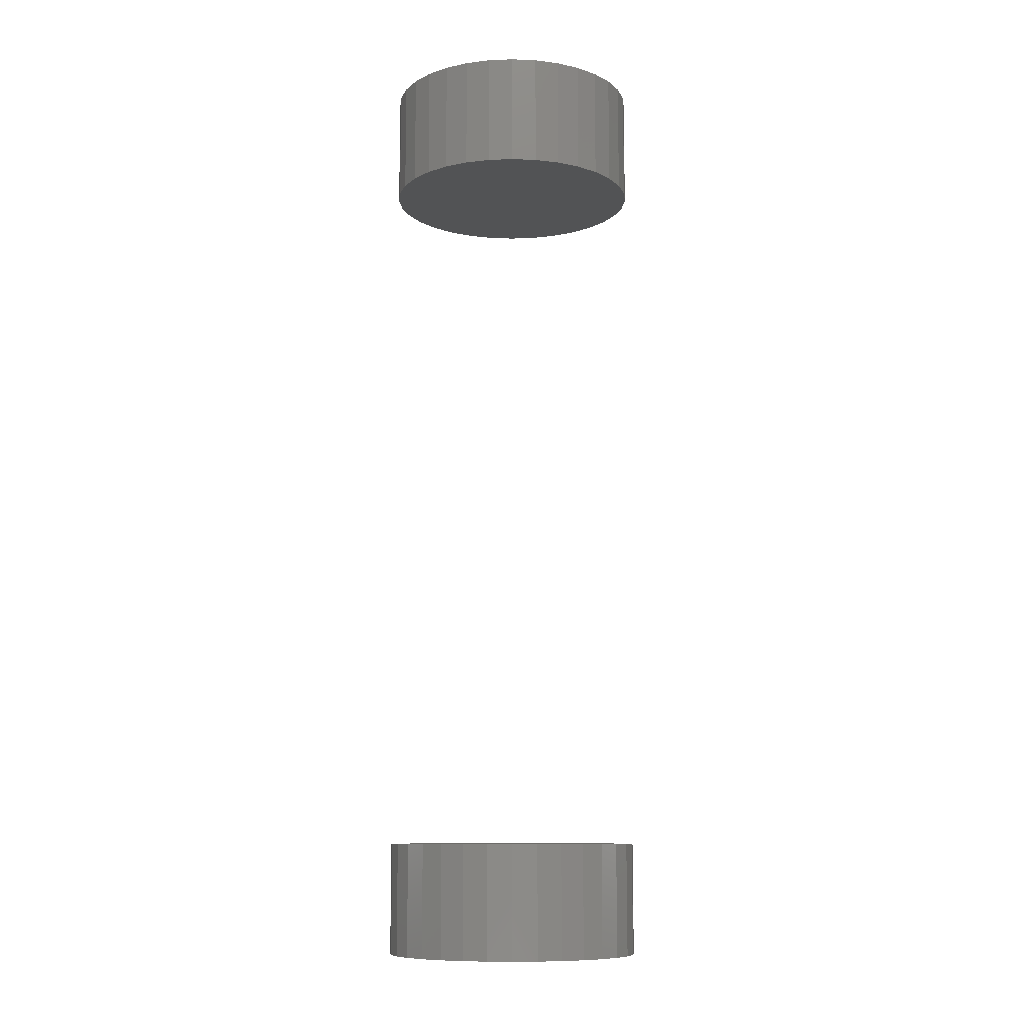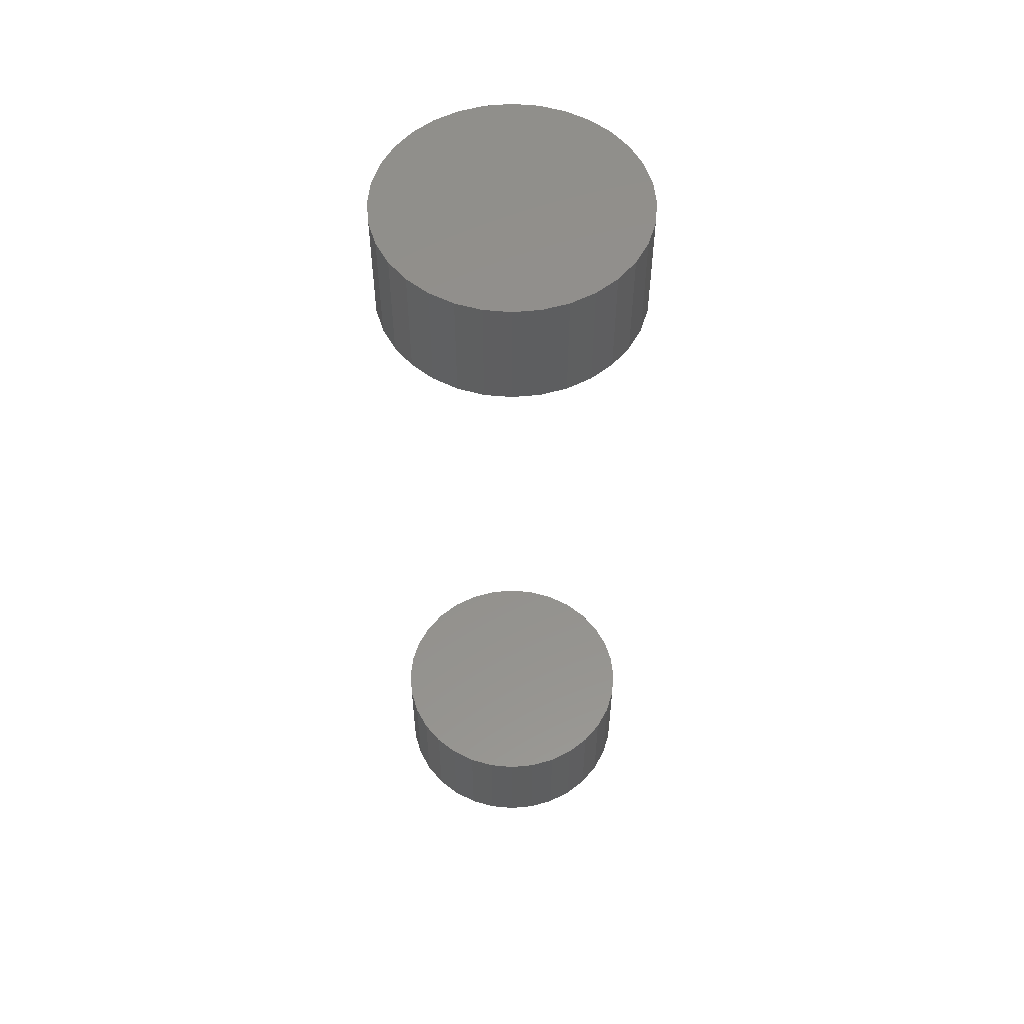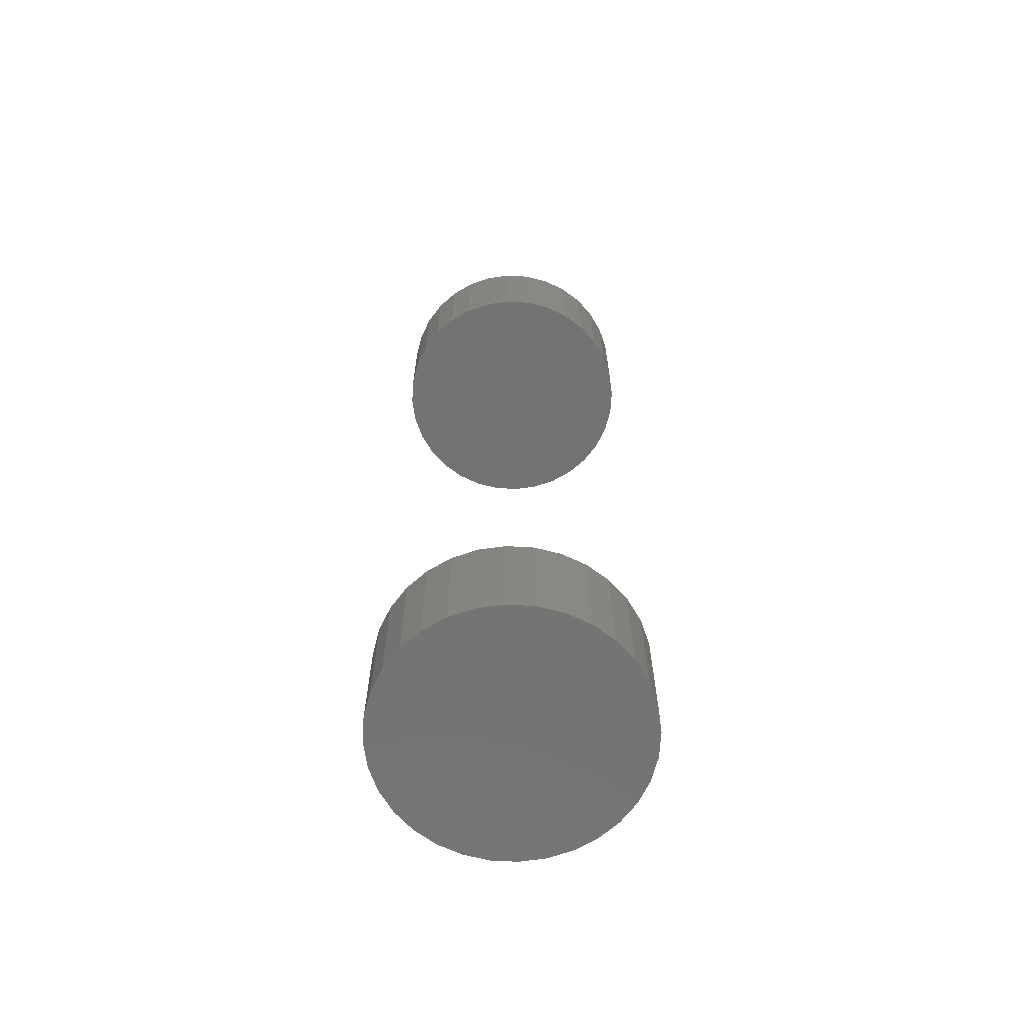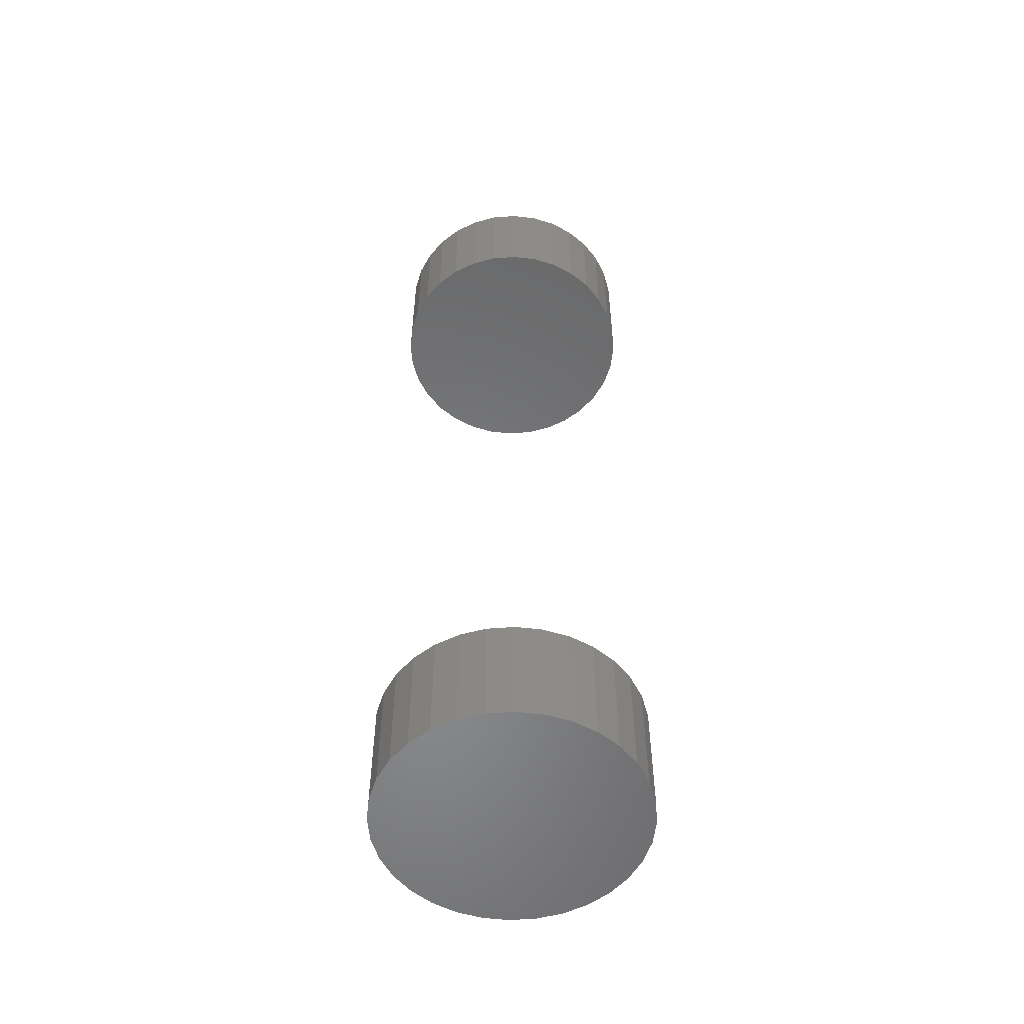
<metadata>
{"format":"stl","ext":"stl","renderer":"f3d","projection":"perspective","resolution":1024,"background":"white","views":[{"elev":-10.3,"azim":-0.1,"up":"+Z"},{"elev":54.7,"azim":-33.8,"up":"+Z"},{"elev":-65.8,"azim":47.4,"up":"+Z"},{"elev":-54.7,"azim":-169.7,"up":"+Z"}]}
</metadata>
<code>
# stl→obj: 128 verts, 248 faces
v -0.1049 -0.003701 0.6719
v -0.1049 -0.003701 0.7656
v -0.1028 0.017 0.6719
v -0.1028 0.017 0.7656
v -0.09678 0.0369 0.6719
v -0.09678 0.0369 0.7656
v -0.08697 0.05524 0.6719
v -0.08697 0.05524 0.7656
v -0.07378 0.07131 0.6719
v -0.07378 0.07131 0.7656
v -0.0577 0.08451 0.6719
v -0.0577 0.08451 0.7656
v -0.03936 0.09431 0.6719
v -0.03936 0.09431 0.7656
v -0.01946 0.1003 0.6719
v -0.01946 0.1003 0.7656
v 0.001234 0.1024 0.6719
v 0.001234 0.1024 0.7656
v 0.02193 0.1003 0.6719
v 0.02193 0.1003 0.7656
v 0.04183 0.09431 0.6719
v 0.04183 0.09431 0.7656
v 0.06017 0.08451 0.6719
v 0.06017 0.08451 0.7656
v 0.07625 0.07131 0.6719
v 0.07625 0.07131 0.7656
v 0.08944 0.05524 0.6719
v 0.08944 0.05524 0.7656
v 0.09924 0.0369 0.6719
v 0.09924 0.0369 0.7656
v 0.1053 0.017 0.6719
v 0.1053 0.017 0.7656
v 0.1073 -0.003701 0.6719
v 0.1073 -0.003701 0.7656
v -0.1049 -0.003701 -0.01562
v -0.1049 -0.003701 0.07812
v -0.1028 0.017 -0.01562
v -0.1028 0.017 0.07812
v -0.09678 0.0369 -0.01562
v -0.09678 0.0369 0.07812
v -0.08697 0.05524 -0.01562
v -0.08697 0.05524 0.07812
v -0.07378 0.07131 -0.01562
v -0.07378 0.07131 0.07812
v -0.0577 0.08451 -0.01562
v -0.0577 0.08451 0.07812
v -0.03936 0.09431 -0.01562
v -0.03936 0.09431 0.07812
v -0.01946 0.1003 -0.01562
v -0.01946 0.1003 0.07812
v 0.001234 0.1024 -0.01562
v 0.001234 0.1024 0.07812
v 0.02193 0.1003 -0.01562
v 0.02193 0.1003 0.07812
v 0.04183 0.09431 -0.01562
v 0.04183 0.09431 0.07812
v 0.06017 0.08451 -0.01562
v 0.06017 0.08451 0.07812
v 0.07625 0.07131 -0.01562
v 0.07625 0.07131 0.07812
v 0.08944 0.05524 -0.01562
v 0.08944 0.05524 0.07812
v 0.09924 0.0369 -0.01562
v 0.09924 0.0369 0.07812
v 0.1053 0.017 -0.01562
v 0.1053 0.017 0.07812
v 0.1073 -0.003701 -0.01562
v 0.1073 -0.003701 0.07812
v 0.1053 -0.0244 0.6719
v 0.1053 -0.0244 0.7656
v 0.09924 -0.0443 0.6719
v 0.09924 -0.0443 0.7656
v 0.08944 -0.06264 0.6719
v 0.08944 -0.06264 0.7656
v 0.07625 -0.07871 0.6719
v 0.07625 -0.07871 0.7656
v 0.06017 -0.09191 0.6719
v 0.06017 -0.09191 0.7656
v 0.04183 -0.1017 0.6719
v 0.04183 -0.1017 0.7656
v 0.02193 -0.1077 0.6719
v 0.02193 -0.1077 0.7656
v 0.001234 -0.1098 0.6719
v 0.001234 -0.1098 0.7656
v -0.01946 -0.1077 0.6719
v -0.01946 -0.1077 0.7656
v -0.03936 -0.1017 0.6719
v -0.03936 -0.1017 0.7656
v -0.0577 -0.09191 0.6719
v -0.0577 -0.09191 0.7656
v -0.07378 -0.07871 0.6719
v -0.07378 -0.07871 0.7656
v -0.08697 -0.06264 0.6719
v -0.08697 -0.06264 0.7656
v -0.09678 -0.0443 0.6719
v -0.09678 -0.0443 0.7656
v -0.1028 -0.0244 0.6719
v -0.1028 -0.0244 0.7656
v 0.1053 -0.0244 -0.01562
v 0.1053 -0.0244 0.07812
v 0.09924 -0.0443 -0.01562
v 0.09924 -0.0443 0.07812
v 0.08944 -0.06264 -0.01562
v 0.08944 -0.06264 0.07812
v 0.07625 -0.07871 -0.01562
v 0.07625 -0.07871 0.07812
v 0.06017 -0.09191 -0.01562
v 0.06017 -0.09191 0.07812
v 0.04183 -0.1017 -0.01562
v 0.04183 -0.1017 0.07812
v 0.02193 -0.1077 -0.01562
v 0.02193 -0.1077 0.07812
v 0.001234 -0.1098 -0.01562
v 0.001234 -0.1098 0.07812
v -0.01946 -0.1077 -0.01562
v -0.01946 -0.1077 0.07812
v -0.03936 -0.1017 -0.01562
v -0.03936 -0.1017 0.07812
v -0.0577 -0.09191 -0.01562
v -0.0577 -0.09191 0.07812
v -0.07378 -0.07871 -0.01562
v -0.07378 -0.07871 0.07812
v -0.08697 -0.06264 -0.01562
v -0.08697 -0.06264 0.07812
v -0.09678 -0.0443 -0.01562
v -0.09678 -0.0443 0.07812
v -0.1028 -0.0244 -0.01562
v -0.1028 -0.0244 0.07812
f 1 2 3
f 3 2 4
f 3 4 5
f 5 4 6
f 5 6 7
f 7 6 8
f 7 8 9
f 9 8 10
f 9 10 11
f 11 10 12
f 11 12 13
f 13 12 14
f 13 14 15
f 15 14 16
f 15 16 17
f 17 16 18
f 17 18 19
f 19 18 20
f 19 20 21
f 21 20 22
f 21 22 23
f 23 22 24
f 23 24 25
f 25 24 26
f 25 26 27
f 27 26 28
f 27 28 29
f 29 28 30
f 29 30 31
f 31 30 32
f 31 32 33
f 33 32 34
f 35 36 37
f 37 36 38
f 37 38 39
f 39 38 40
f 39 40 41
f 41 40 42
f 41 42 43
f 43 42 44
f 43 44 45
f 45 44 46
f 45 46 47
f 47 46 48
f 47 48 49
f 49 48 50
f 49 50 51
f 51 50 52
f 51 52 53
f 53 52 54
f 53 54 55
f 55 54 56
f 55 56 57
f 57 56 58
f 57 58 59
f 59 58 60
f 59 60 61
f 61 60 62
f 61 62 63
f 63 62 64
f 63 64 65
f 65 64 66
f 65 66 67
f 67 66 68
f 33 34 69
f 69 34 70
f 69 70 71
f 71 70 72
f 71 72 73
f 73 72 74
f 73 74 75
f 75 74 76
f 75 76 77
f 77 76 78
f 77 78 79
f 79 78 80
f 79 80 81
f 81 80 82
f 81 82 83
f 83 82 84
f 83 84 85
f 85 84 86
f 85 86 87
f 87 86 88
f 87 88 89
f 89 88 90
f 89 90 91
f 91 90 92
f 91 92 93
f 93 92 94
f 93 94 95
f 95 94 96
f 95 96 97
f 97 96 98
f 97 98 1
f 1 98 2
f 67 68 99
f 99 68 100
f 99 100 101
f 101 100 102
f 101 102 103
f 103 102 104
f 103 104 105
f 105 104 106
f 105 106 107
f 107 106 108
f 107 108 109
f 109 108 110
f 109 110 111
f 111 110 112
f 111 112 113
f 113 112 114
f 113 114 115
f 115 114 116
f 115 116 117
f 117 116 118
f 117 118 119
f 119 118 120
f 119 120 121
f 121 120 122
f 121 122 123
f 123 122 124
f 123 124 125
f 125 124 126
f 125 126 127
f 127 126 128
f 127 128 35
f 35 128 36
f 50 54 52
f 54 50 48
f 54 48 56
f 56 48 46
f 56 46 58
f 108 118 110
f 110 118 116
f 110 116 112
f 112 116 114
f 58 46 60
f 60 46 44
f 60 44 62
f 62 44 42
f 62 42 64
f 64 42 40
f 64 40 66
f 66 40 38
f 66 38 68
f 68 38 36
f 68 36 100
f 100 36 128
f 100 128 102
f 102 128 126
f 102 126 104
f 104 126 124
f 104 124 106
f 106 124 122
f 106 122 108
f 108 122 120
f 108 120 118
f 17 19 15
f 13 15 19
f 21 13 19
f 11 13 21
f 23 11 21
f 79 87 77
f 85 87 79
f 81 85 79
f 83 85 81
f 87 89 77
f 77 89 91
f 77 91 75
f 75 91 93
f 75 93 73
f 73 93 95
f 73 95 71
f 71 95 97
f 71 97 69
f 69 97 1
f 69 1 33
f 33 1 3
f 33 3 31
f 31 3 5
f 31 5 29
f 29 5 7
f 29 7 27
f 27 7 9
f 27 9 25
f 25 9 11
f 25 11 23
f 51 53 49
f 47 49 53
f 55 47 53
f 45 47 55
f 57 45 55
f 109 117 107
f 115 117 109
f 111 115 109
f 113 115 111
f 117 119 107
f 107 119 121
f 107 121 105
f 105 121 123
f 105 123 103
f 103 123 125
f 103 125 101
f 101 125 127
f 101 127 99
f 99 127 35
f 99 35 67
f 67 35 37
f 67 37 65
f 65 37 39
f 65 39 63
f 63 39 41
f 63 41 61
f 61 41 43
f 61 43 59
f 59 43 45
f 59 45 57
f 16 20 18
f 20 16 14
f 20 14 22
f 22 14 12
f 22 12 24
f 78 88 80
f 80 88 86
f 80 86 82
f 82 86 84
f 24 12 26
f 26 12 10
f 26 10 28
f 28 10 8
f 28 8 30
f 30 8 6
f 30 6 32
f 32 6 4
f 32 4 34
f 34 4 2
f 34 2 70
f 70 2 98
f 70 98 72
f 72 98 96
f 72 96 74
f 74 96 94
f 74 94 76
f 76 94 92
f 76 92 78
f 78 92 90
f 78 90 88

</code>
